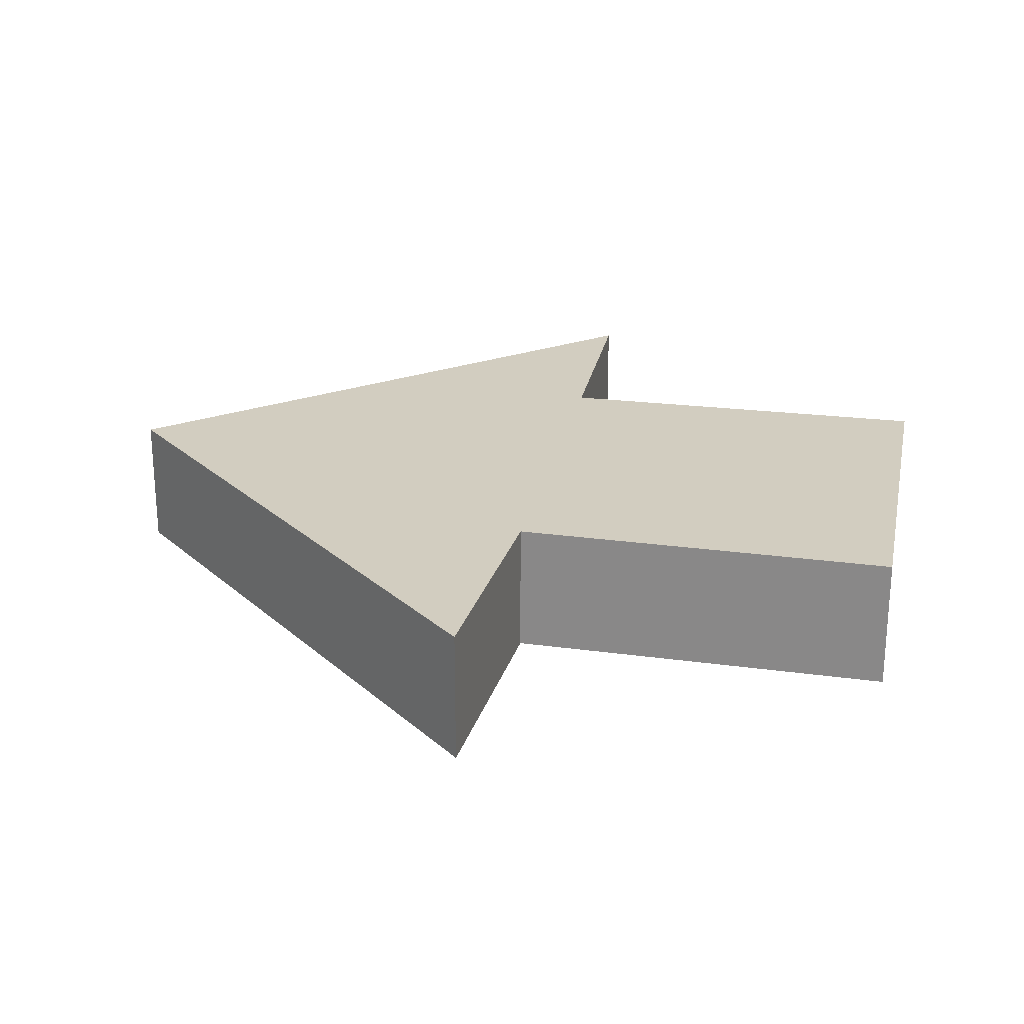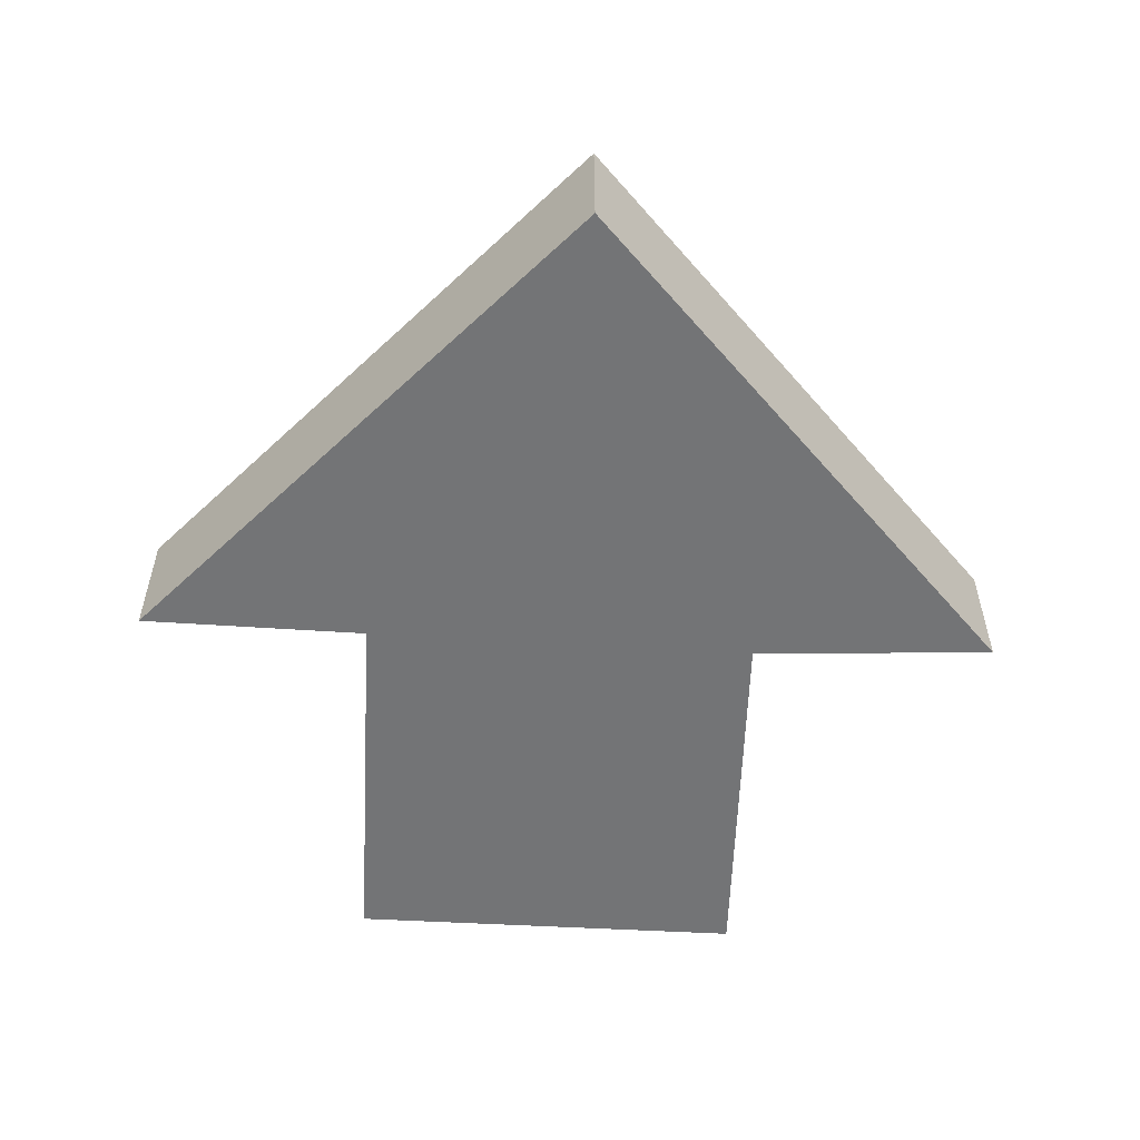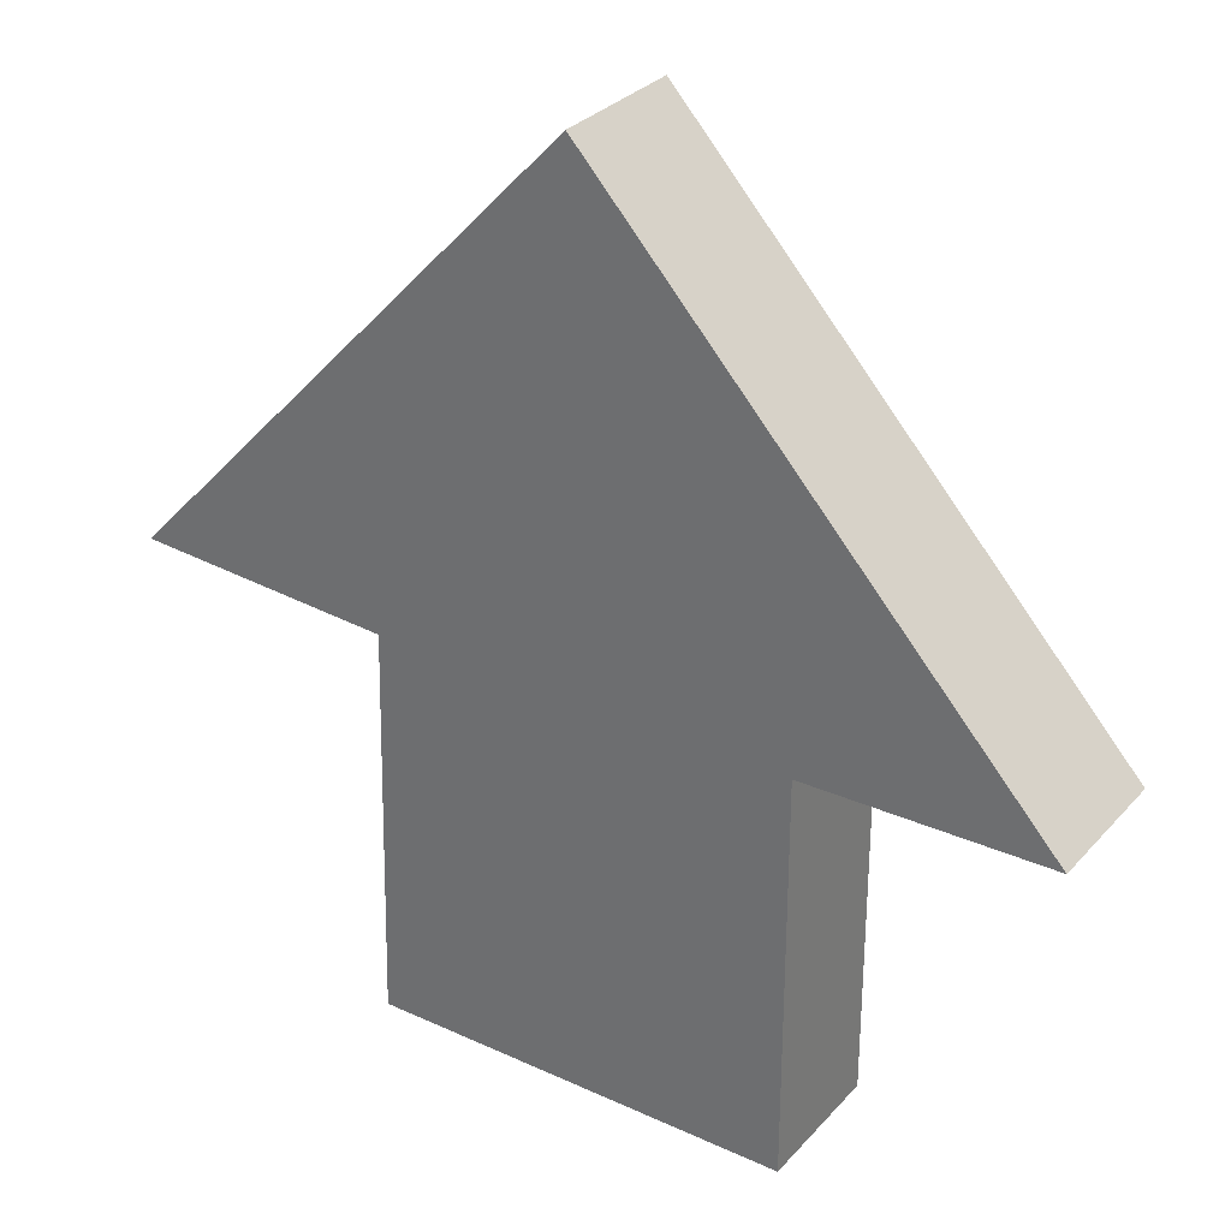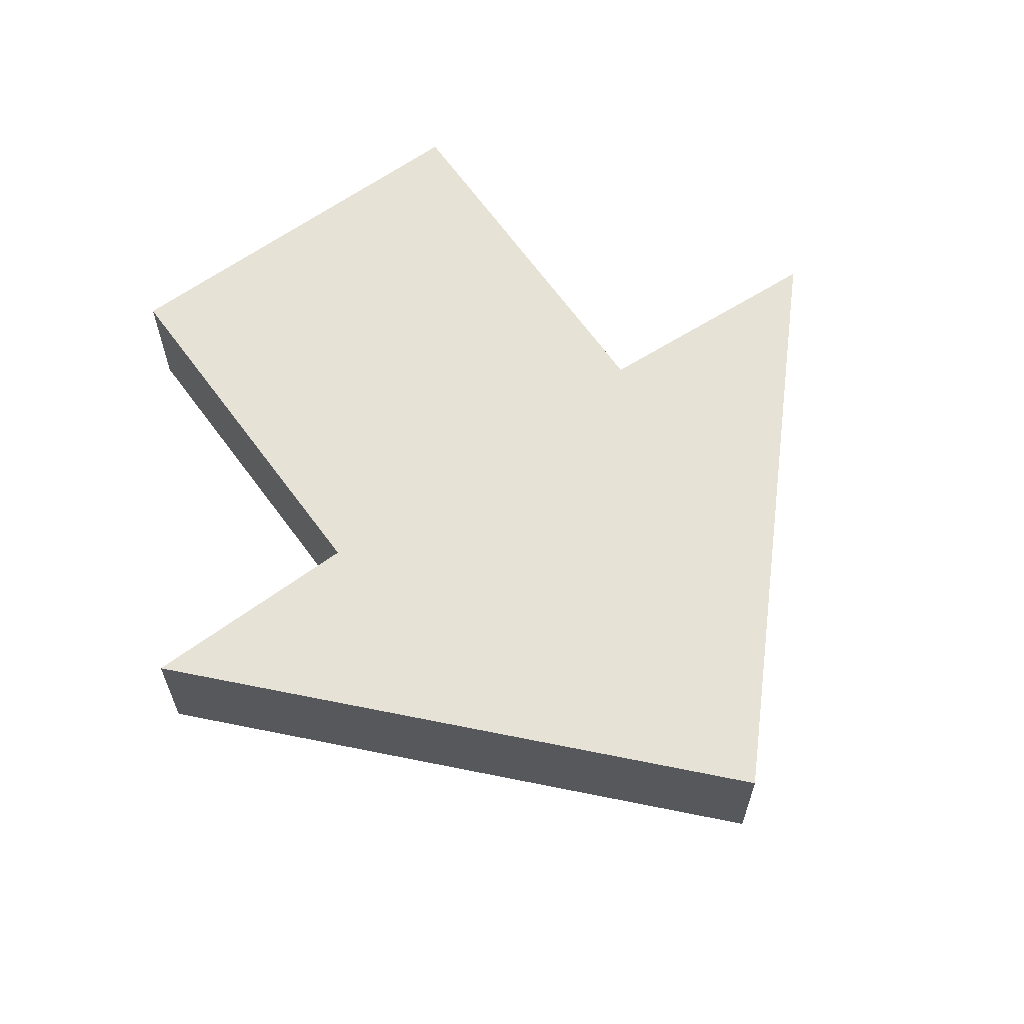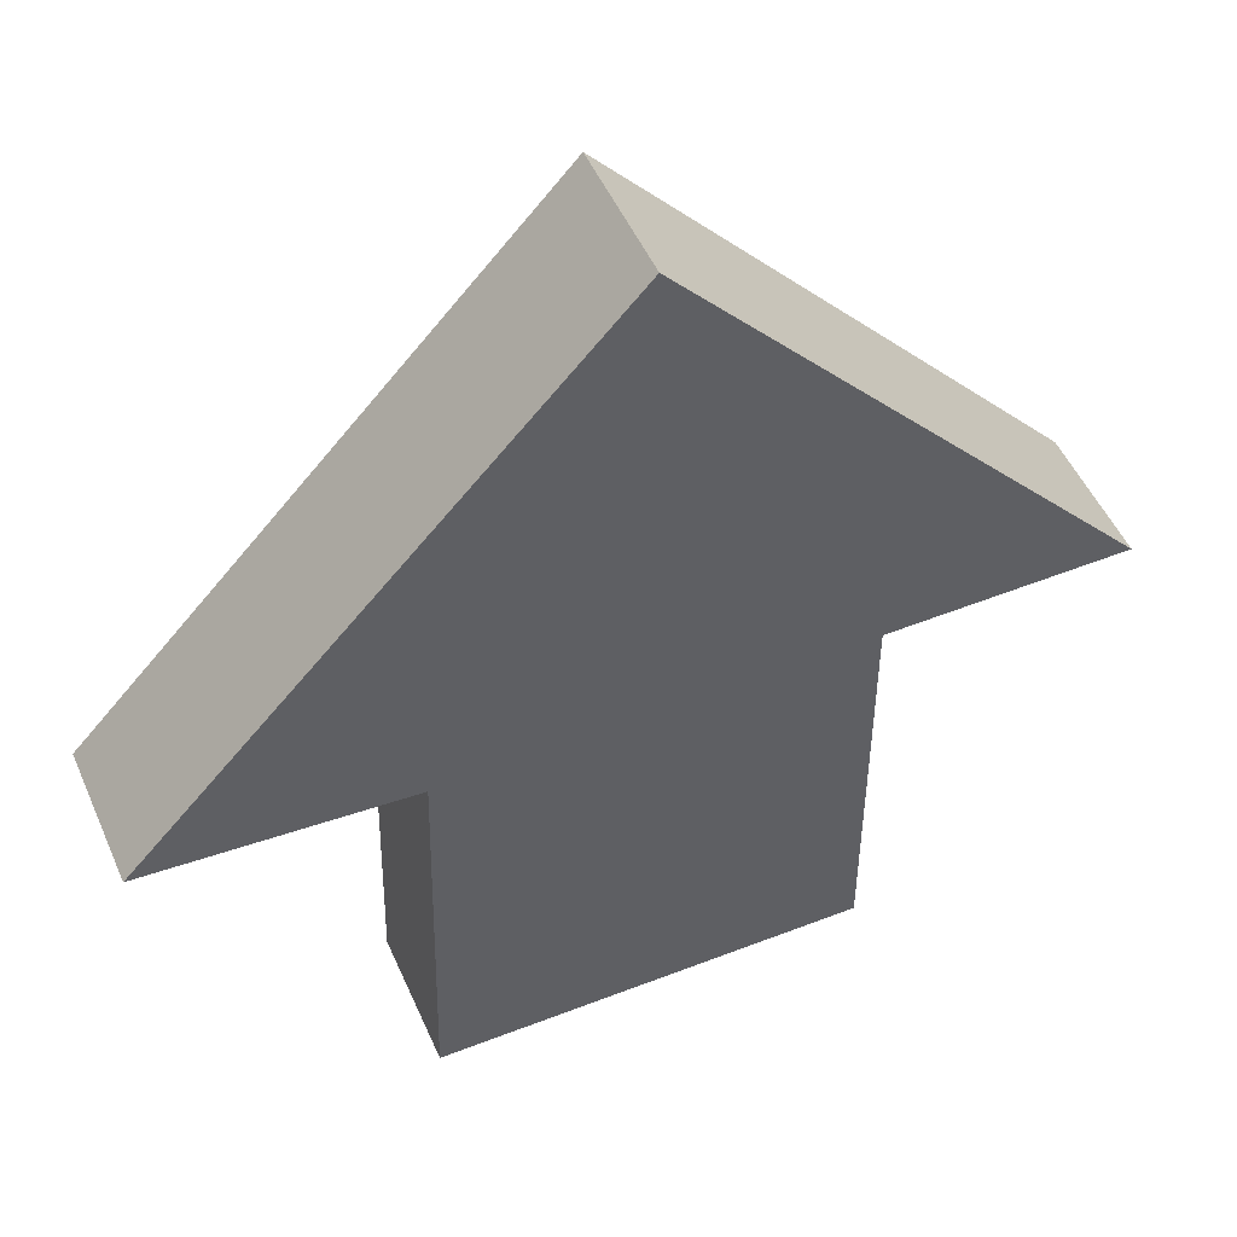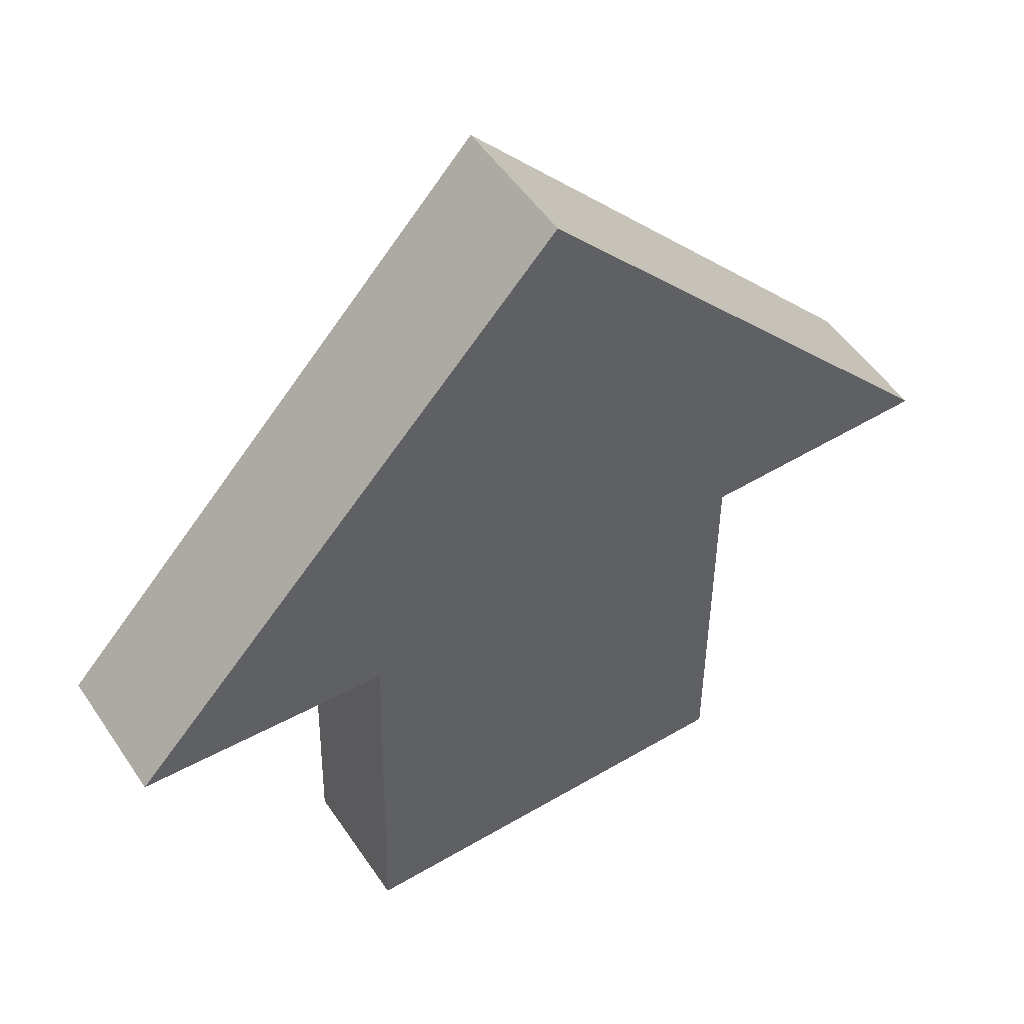
<metadata>
{"format":"obj","ext":"obj","renderer":"f3d","projection":"perspective","resolution":1024,"background":"white","views":[{"elev":24.4,"azim":101.5,"up":"+Y"},{"elev":-56.2,"azim":-3.2,"up":"+Y"},{"elev":30.6,"azim":-146.4,"up":"+Z"},{"elev":63.0,"azim":-36.0,"up":"+Y"},{"elev":50.0,"azim":156.8,"up":"+Z"},{"elev":51.0,"azim":147.2,"up":"+Z"}]}
</metadata>
<code>
o Arrow
g PolyShape
v 0 0.1474 0.509
v 0.4851 0.1474 -0.00939
v 0.2127 0.1474 -0.026
v 0.2226 0.1474 -0.4547
v -0.226 0.1474 -0.4547
v -0.226 0.1474 -0.02268
v -0.4818 0.1474 -0.01936
v -0.4818 0 -0.01936
v -0.226 0 -0.02268
v 0 0 0.509
v -0.226 0 -0.4547
v 0.2226 0 -0.4547
v 0.2127 0 -0.026
v 0.4851 0 -0.00939
f 1 6 7
f 3 4 5
f 3 5 6
f 1 3 6
f 2 3 1
f 10 13 14
f 9 13 10
f 9 11 13
f 11 12 13
f 8 9 10
f 6 9 8
f 8 7 6
f 7 8 10
f 10 1 7
f 4 12 11
f 11 5 4
f 3 13 12
f 12 4 3
f 5 11 9
f 9 6 5
f 2 14 13
f 13 3 2
f 1 10 14
f 14 2 1

</code>
